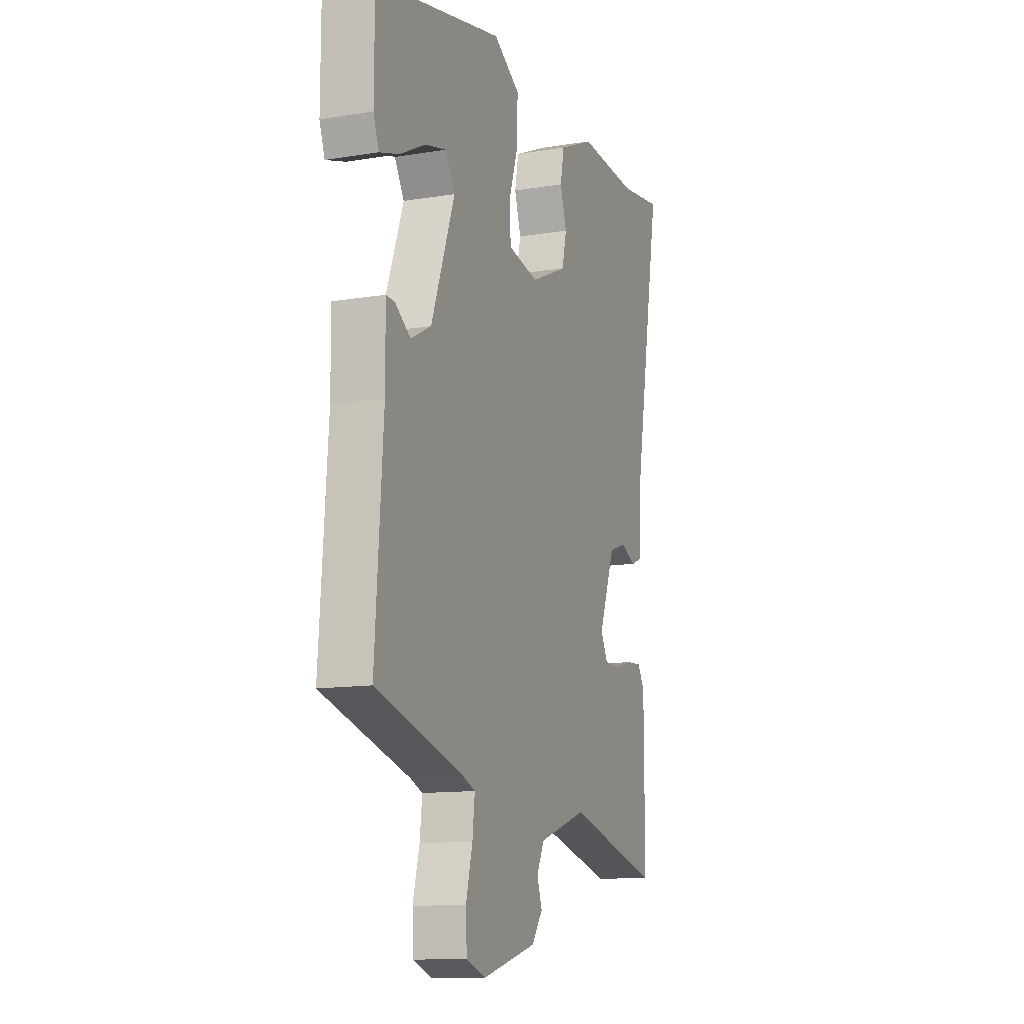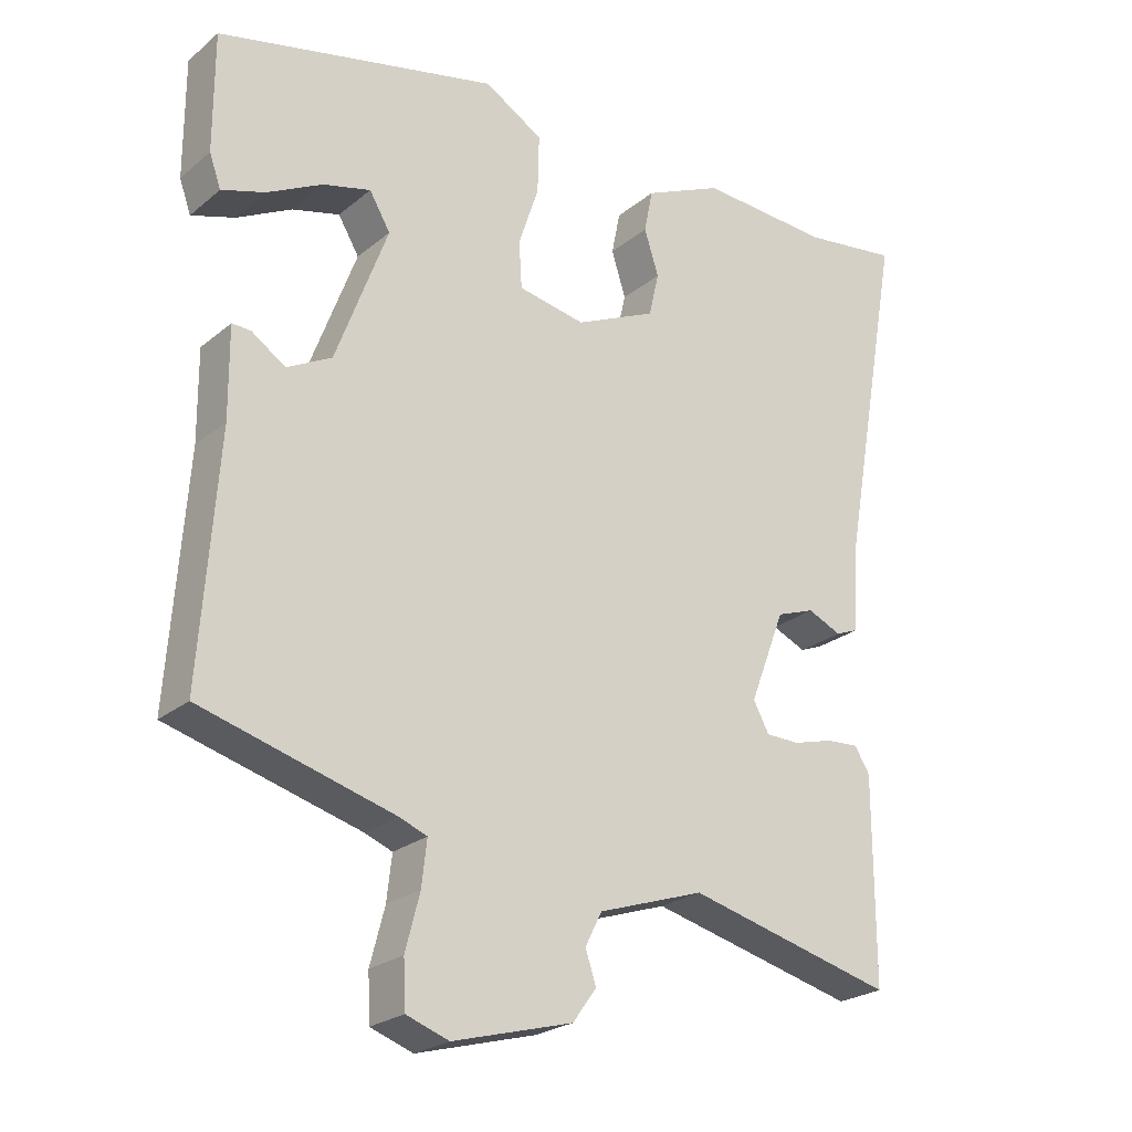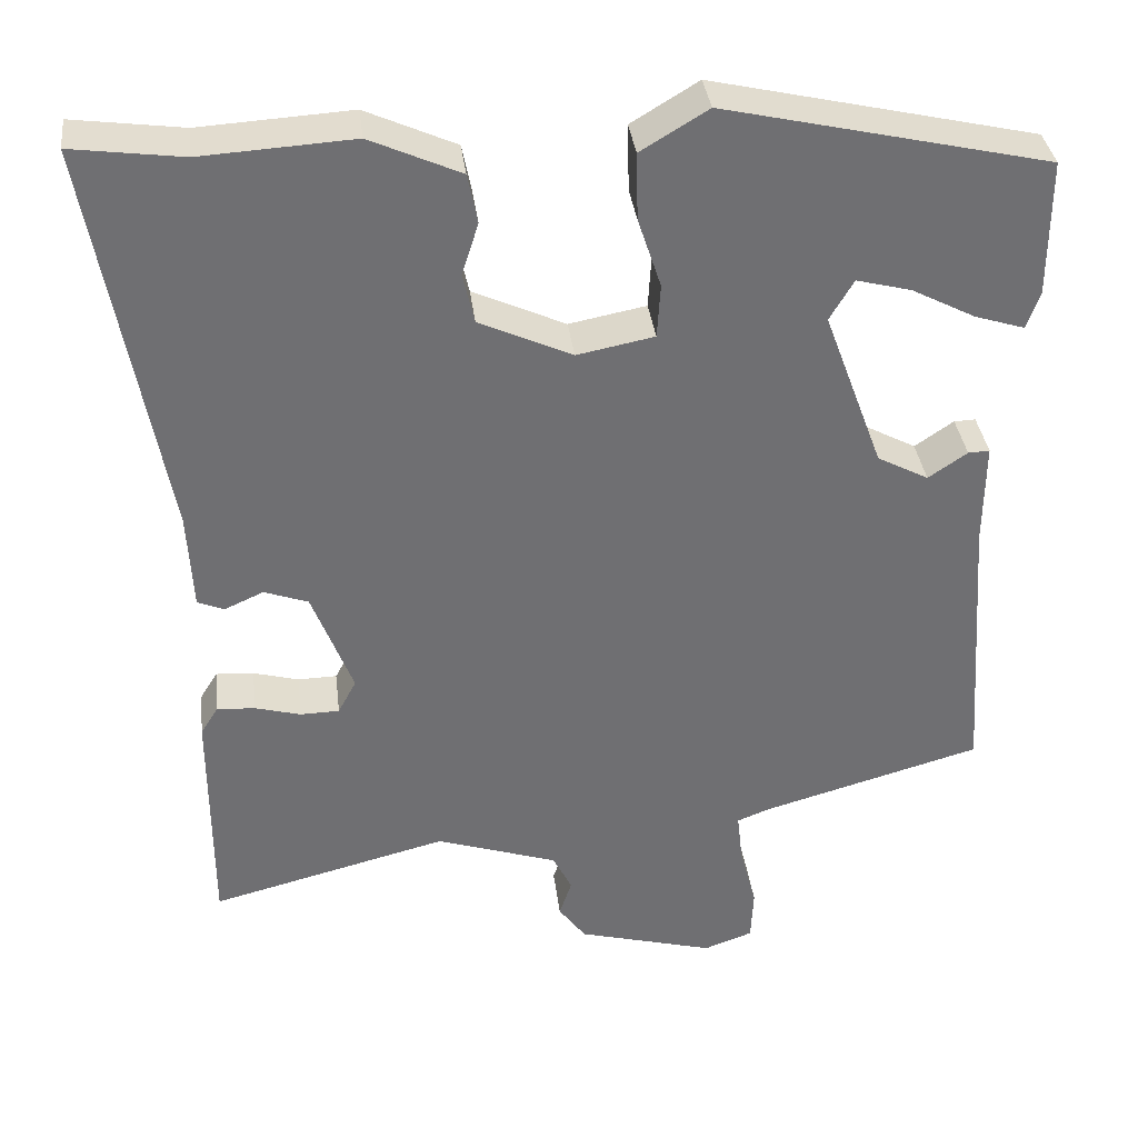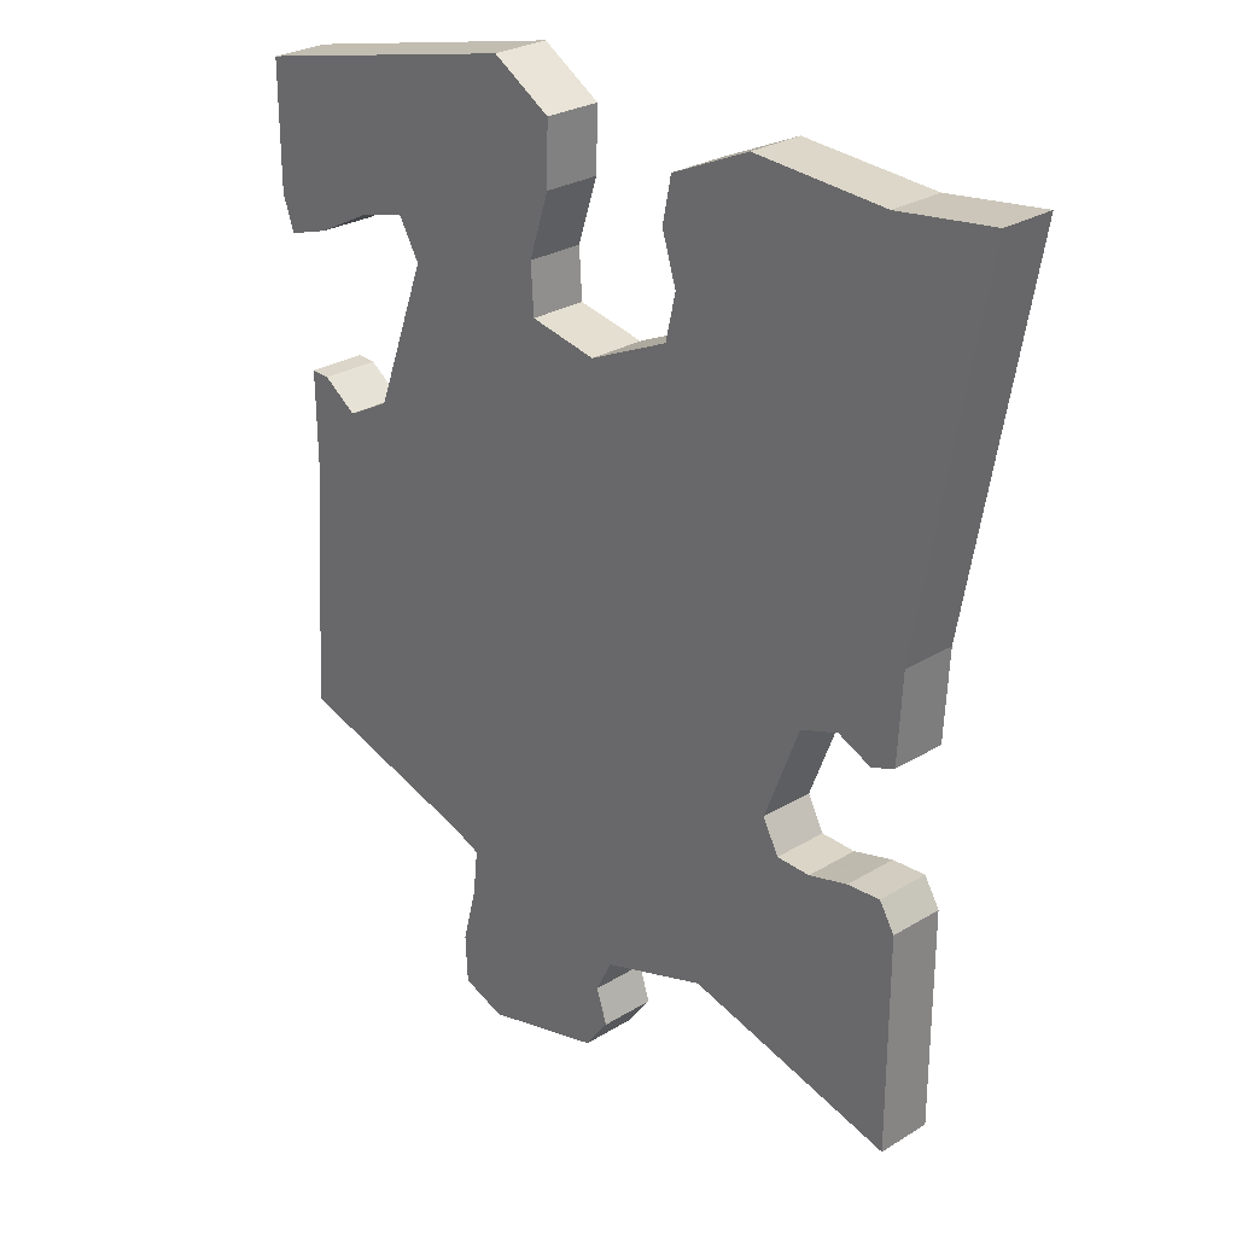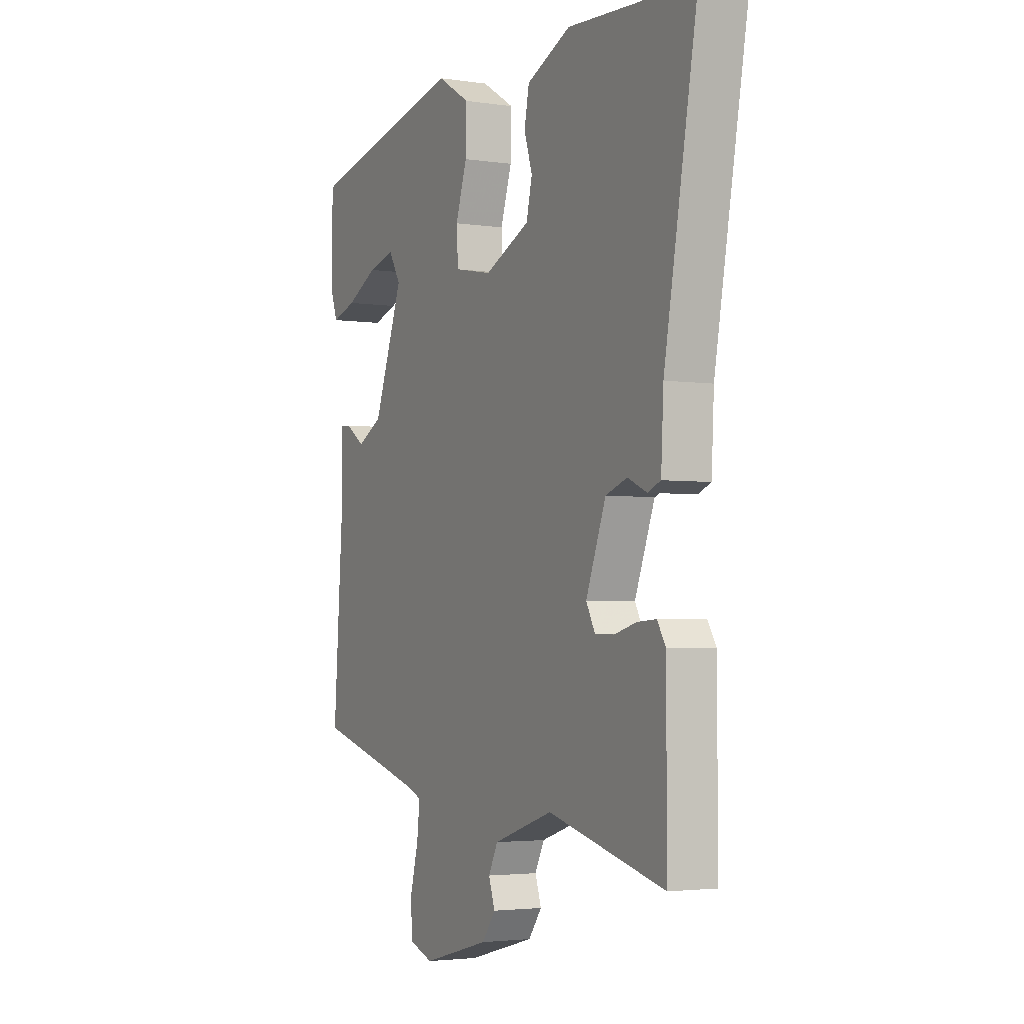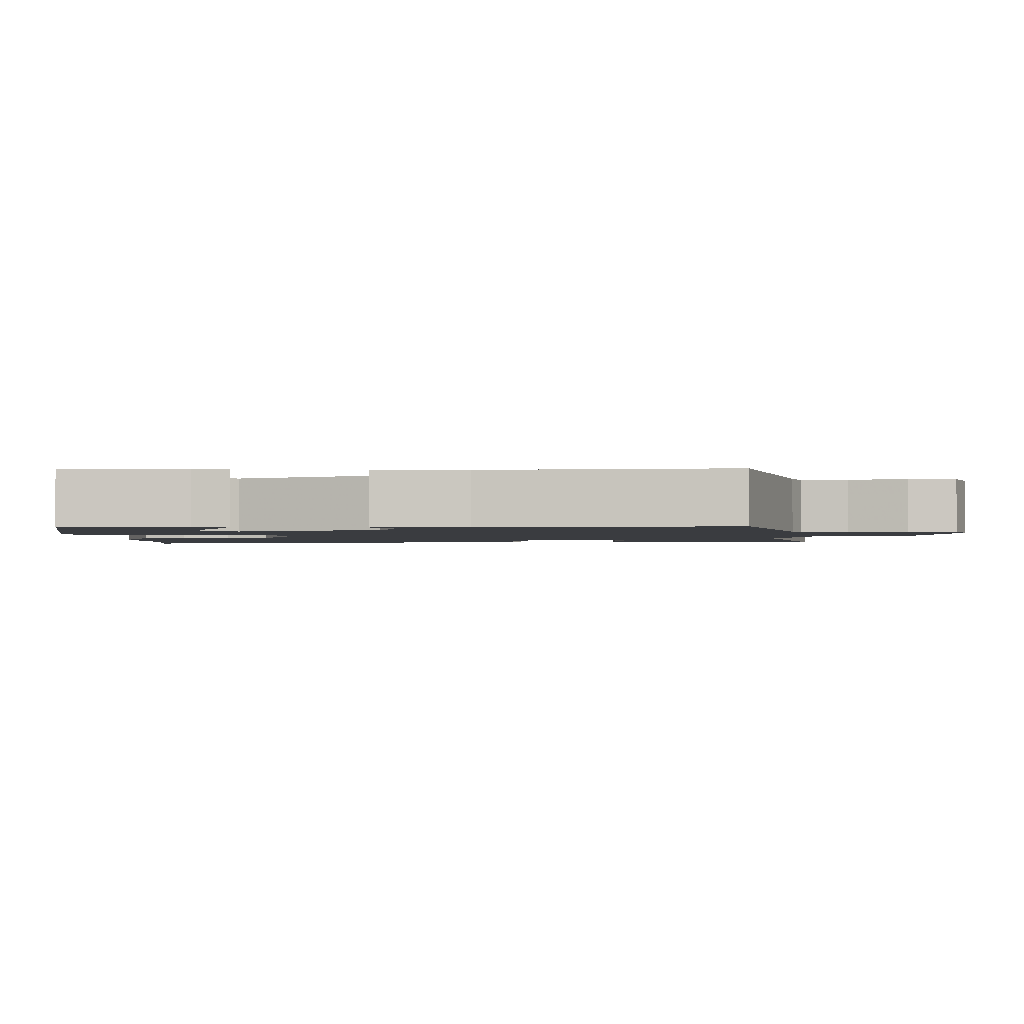
<metadata>
{"format":"obj","ext":"obj","renderer":"f3d","projection":"perspective","resolution":1024,"background":"white","views":[{"elev":-12.3,"azim":111.1,"up":"+Z"},{"elev":-23.9,"azim":143.1,"up":"+Z"},{"elev":35.7,"azim":-6.9,"up":"+Z"},{"elev":27.9,"azim":-132.8,"up":"+Z"},{"elev":-3.1,"azim":-117.4,"up":"+Z"},{"elev":-1.9,"azim":92.3,"up":"+Y"}]}
</metadata>
<code>
v 0.501 0.07 0.429
v 0.501 0.07 0.264
v 0.485 0.07 0.219
v 0.425 0.07 0.238
v 0.348 0.07 0.278
v 0.282 0.07 0.295
v 0.253 0.07 0.246
v 0.325 0.07 0.052
v 0.387 0.07 0.019
v 0.434 0.07 0.051
v 0.46 0.07 0.052
v 0.459 0.07 -0.073
v 0.483 0.07 -0.41
v 0.216 0.07 -0.485
v 0.178 0.07 -0.5
v 0.185 0.07 -0.562
v 0.205 0.07 -0.639
v 0.202 0.07 -0.703
v 0.143 0.07 -0.724
v -0.023 0.07 -0.679
v -0.056 0.07 -0.634
v -0.041 0.07 -0.589
v -0.064 0.07 -0.543
v -0.211 0.07 -0.494
v -0.498 0.07 -0.567
v -0.498 0.07 -0.285
v -0.477 0.07 -0.251
v -0.431 0.07 -0.254
v -0.376 0.07 -0.269
v -0.329 0.07 -0.268
v -0.307 0.07 -0.227
v -0.356 0.07 -0.099
v -0.409 0.07 -0.08
v -0.456 0.07 -0.101
v -0.488 0.07 -0.088
v -0.494 0.07 0.029
v -0.58 0.07 0.511
v -0.447 0.07 0.493
v -0.264 0.07 0.504
v -0.155 0.07 0.455
v -0.143 0.07 0.395
v -0.163 0.07 0.332
v -0.149 0.07 0.271
v -0.037 0.07 0.22
v 0.056 0.07 0.238
v 0.06 0.07 0.303
v 0.032 0.07 0.388
v 0.03 0.07 0.469
v 0.111 0.07 0.518
v 0.501 0 0.429
v 0.501 0 0.264
v 0.485 0 0.219
v 0.425 0 0.238
v 0.348 0 0.278
v 0.282 0 0.295
v 0.253 0 0.246
v 0.325 0 0.052
v 0.387 0 0.019
v 0.434 0 0.051
v 0.46 0 0.052
v 0.459 0 -0.073
v 0.483 0 -0.41
v 0.216 0 -0.485
v 0.178 0 -0.5
v 0.185 0 -0.562
v 0.205 0 -0.639
v 0.202 0 -0.703
v 0.143 0 -0.724
v -0.023 0 -0.679
v -0.056 0 -0.634
v -0.041 0 -0.589
v -0.064 0 -0.543
v -0.211 0 -0.494
v -0.498 0 -0.567
v -0.498 0 -0.285
v -0.477 0 -0.251
v -0.431 0 -0.254
v -0.376 0 -0.269
v -0.329 0 -0.268
v -0.307 0 -0.227
v -0.356 0 -0.099
v -0.409 0 -0.08
v -0.456 0 -0.101
v -0.488 0 -0.088
v -0.494 0 0.029
v -0.58 0 0.511
v -0.447 0 0.493
v -0.264 0 0.504
v -0.155 0 0.455
v -0.143 0 0.395
v -0.163 0 0.332
v -0.149 0 0.271
v -0.037 0 0.22
v 0.056 0 0.238
v 0.06 0 0.303
v 0.032 0 0.388
v 0.03 0 0.469
v 0.111 0 0.518
f 46 47 48 49
f 45 46 49 1
f 39 40 41 42
f 38 39 42 43
f 36 37 38 43
f 33 34 35 36
f 32 33 36 43
f 31 32 43 44
f 26 27 28 29
f 24 25 26 29
f 23 24 29 30
f 19 20 21 22
f 19 22 23
f 16 17 18 19
f 15 16 19 23
f 14 15 23 30
f 12 13 14 30
f 9 10 11 12
f 8 9 12 30
f 2 3 4 5
f 2 5 6
f 1 2 6
f 45 1 6
f 30 31 44 45
f 7 8 30 45
f 6 7 45
f 98 97 96 95
f 50 98 95 94
f 91 90 89 88
f 92 91 88 87
f 92 87 86 85
f 85 84 83 82
f 92 85 82 81
f 93 92 81 80
f 78 77 76 75
f 78 75 74 73
f 79 78 73 72
f 71 70 69 68
f 72 71 68
f 68 67 66 65
f 72 68 65 64
f 79 72 64 63
f 79 63 62 61
f 61 60 59 58
f 79 61 58 57
f 54 53 52 51
f 55 54 51
f 55 51 50
f 55 50 94
f 94 93 80 79
f 94 79 57 56
f 94 56 55
f 1 50 51 2
f 2 51 52 3
f 3 52 53 4
f 4 53 54 5
f 5 54 55 6
f 6 55 56 7
f 7 56 57 8
f 8 57 58 9
f 9 58 59 10
f 10 59 60 11
f 11 60 61 12
f 12 61 62 13
f 13 62 63 14
f 14 63 64 15
f 15 64 65 16
f 16 65 66 17
f 17 66 67 18
f 18 67 68 19
f 19 68 69 20
f 20 69 70 21
f 21 70 71 22
f 22 71 72 23
f 23 72 73 24
f 24 73 74 25
f 25 74 75 26
f 26 75 76 27
f 27 76 77 28
f 28 77 78 29
f 29 78 79 30
f 30 79 80 31
f 31 80 81 32
f 32 81 82 33
f 33 82 83 34
f 34 83 84 35
f 35 84 85 36
f 36 85 86 37
f 37 86 87 38
f 38 87 88 39
f 39 88 89 40
f 40 89 90 41
f 41 90 91 42
f 42 91 92 43
f 43 92 93 44
f 44 93 94 45
f 45 94 95 46
f 46 95 96 47
f 47 96 97 48
f 48 97 98 49
f 49 98 50 1

</code>
